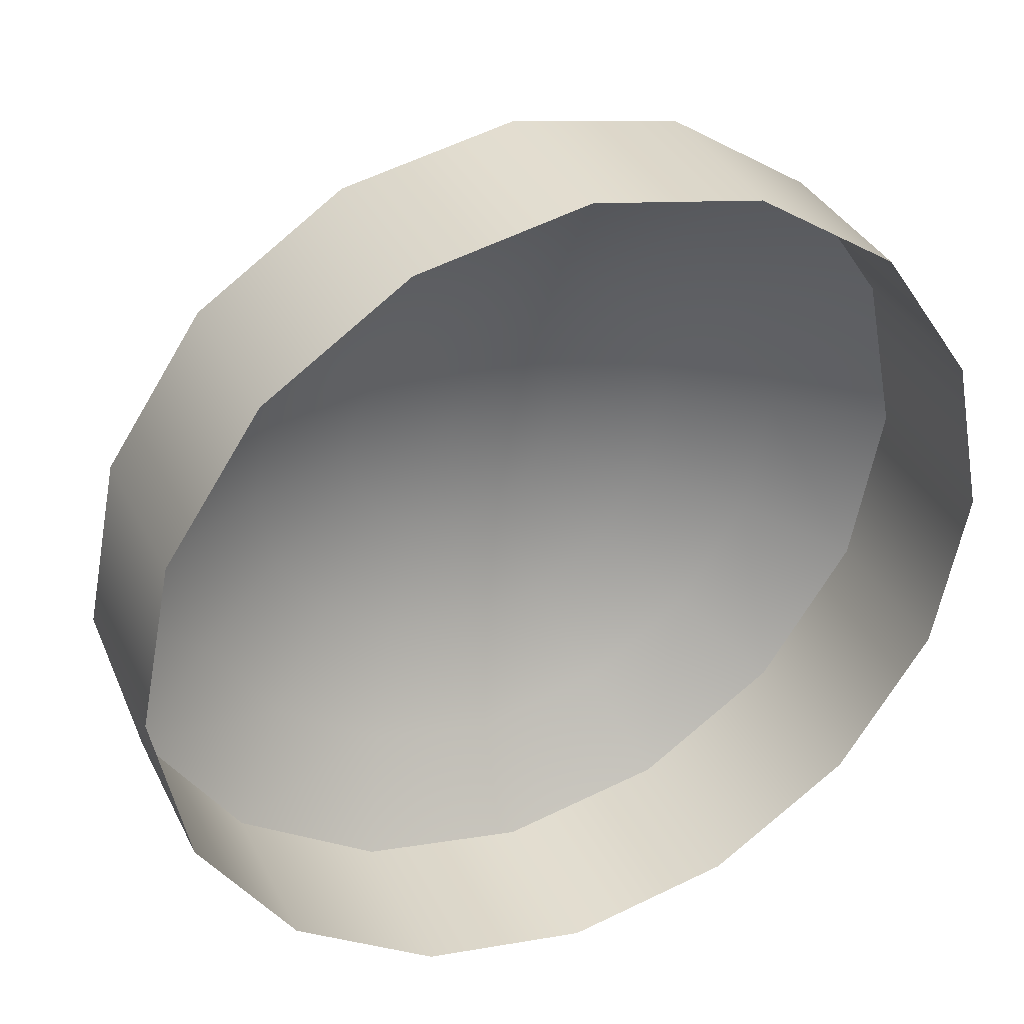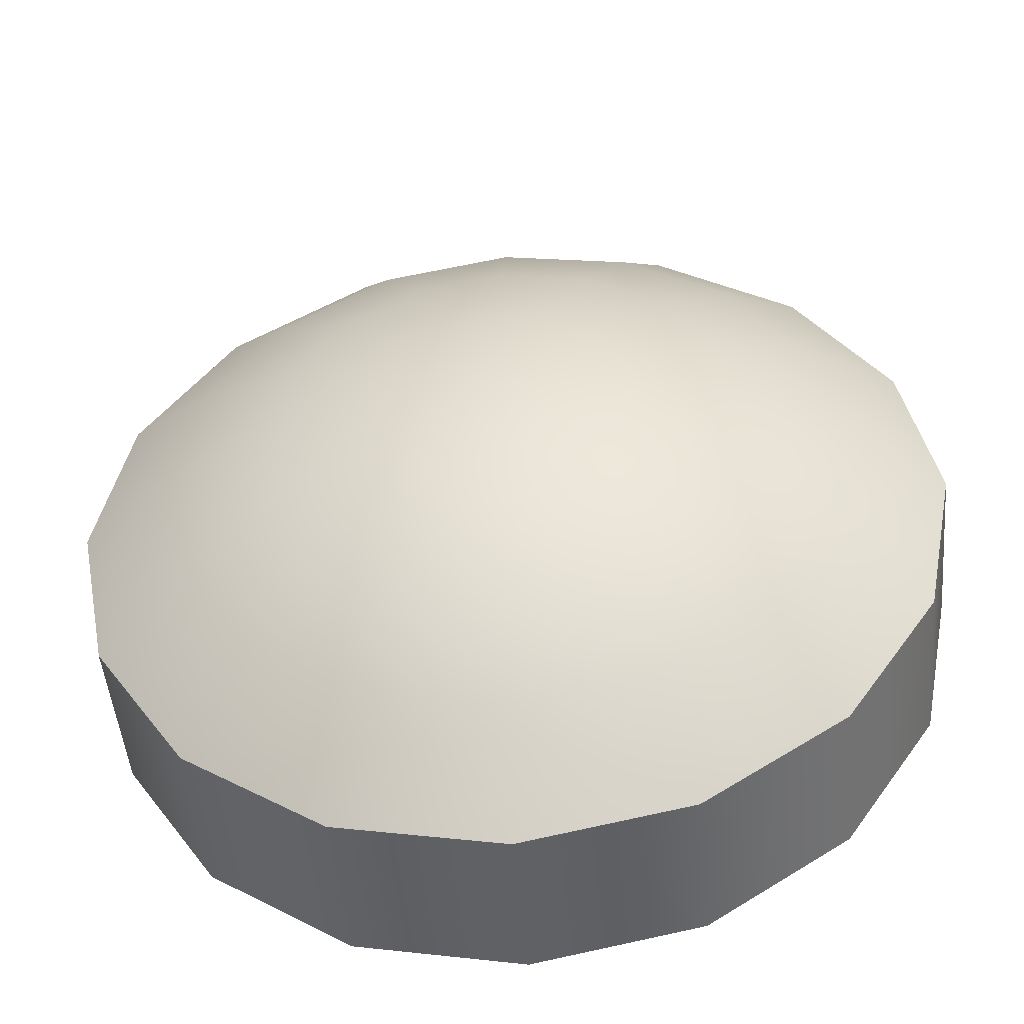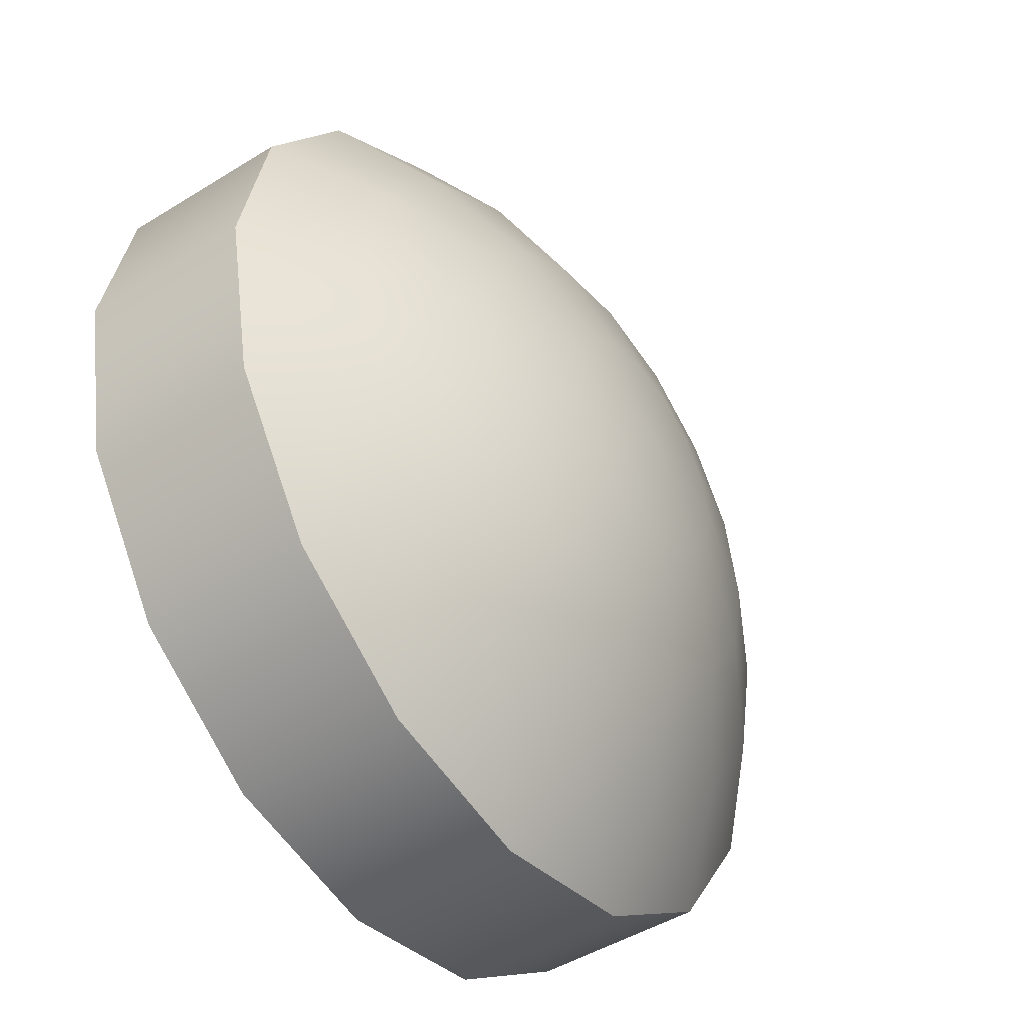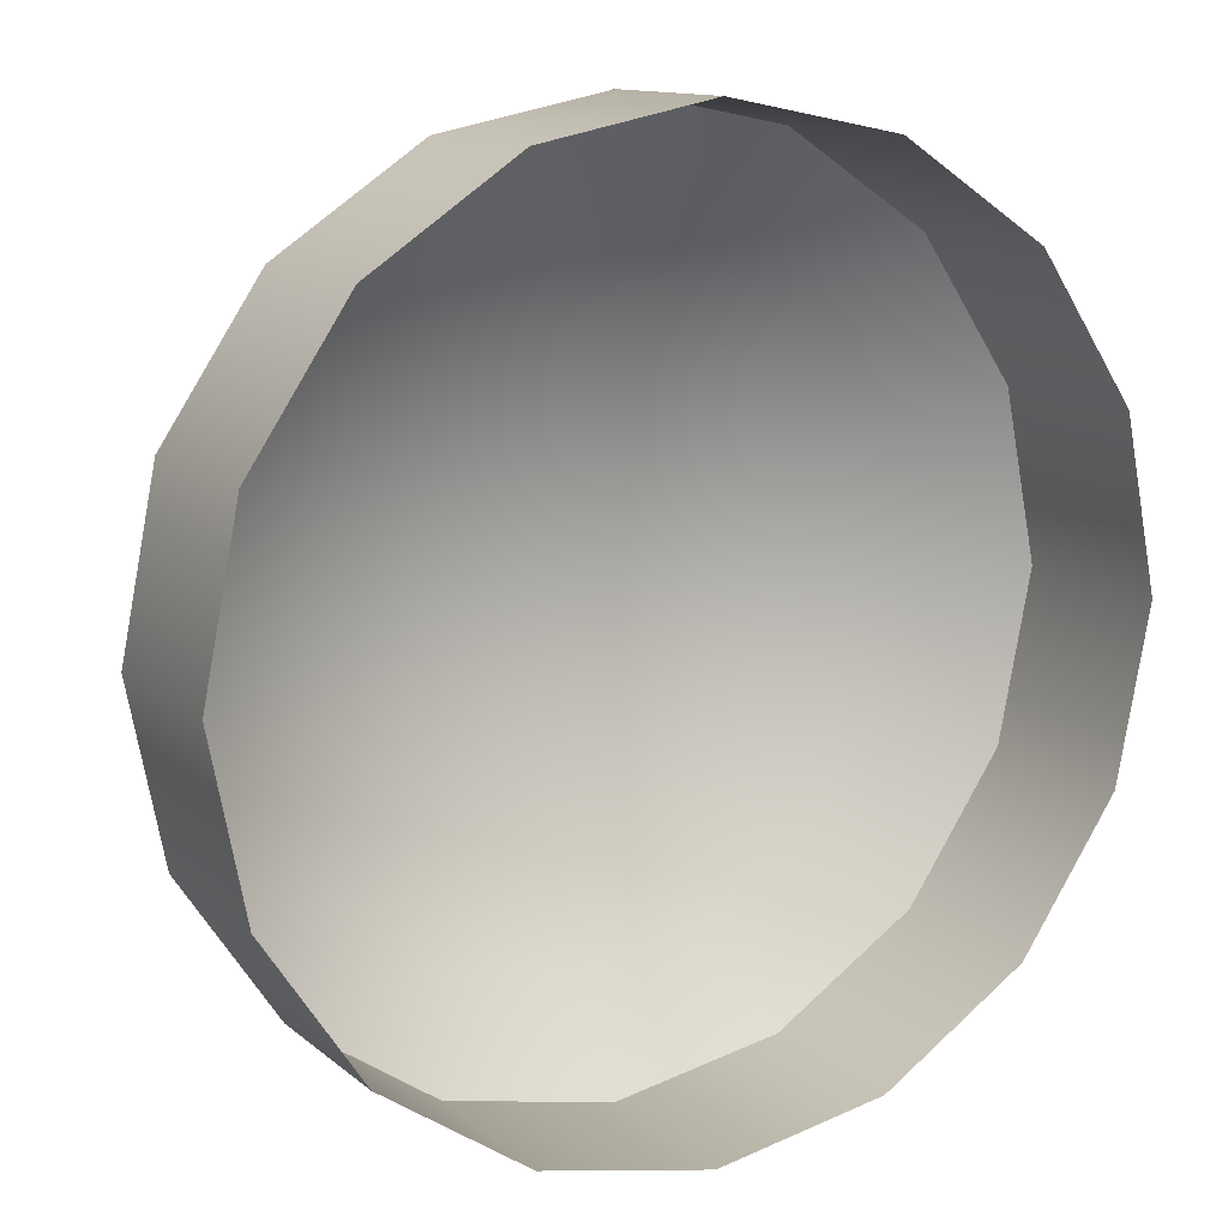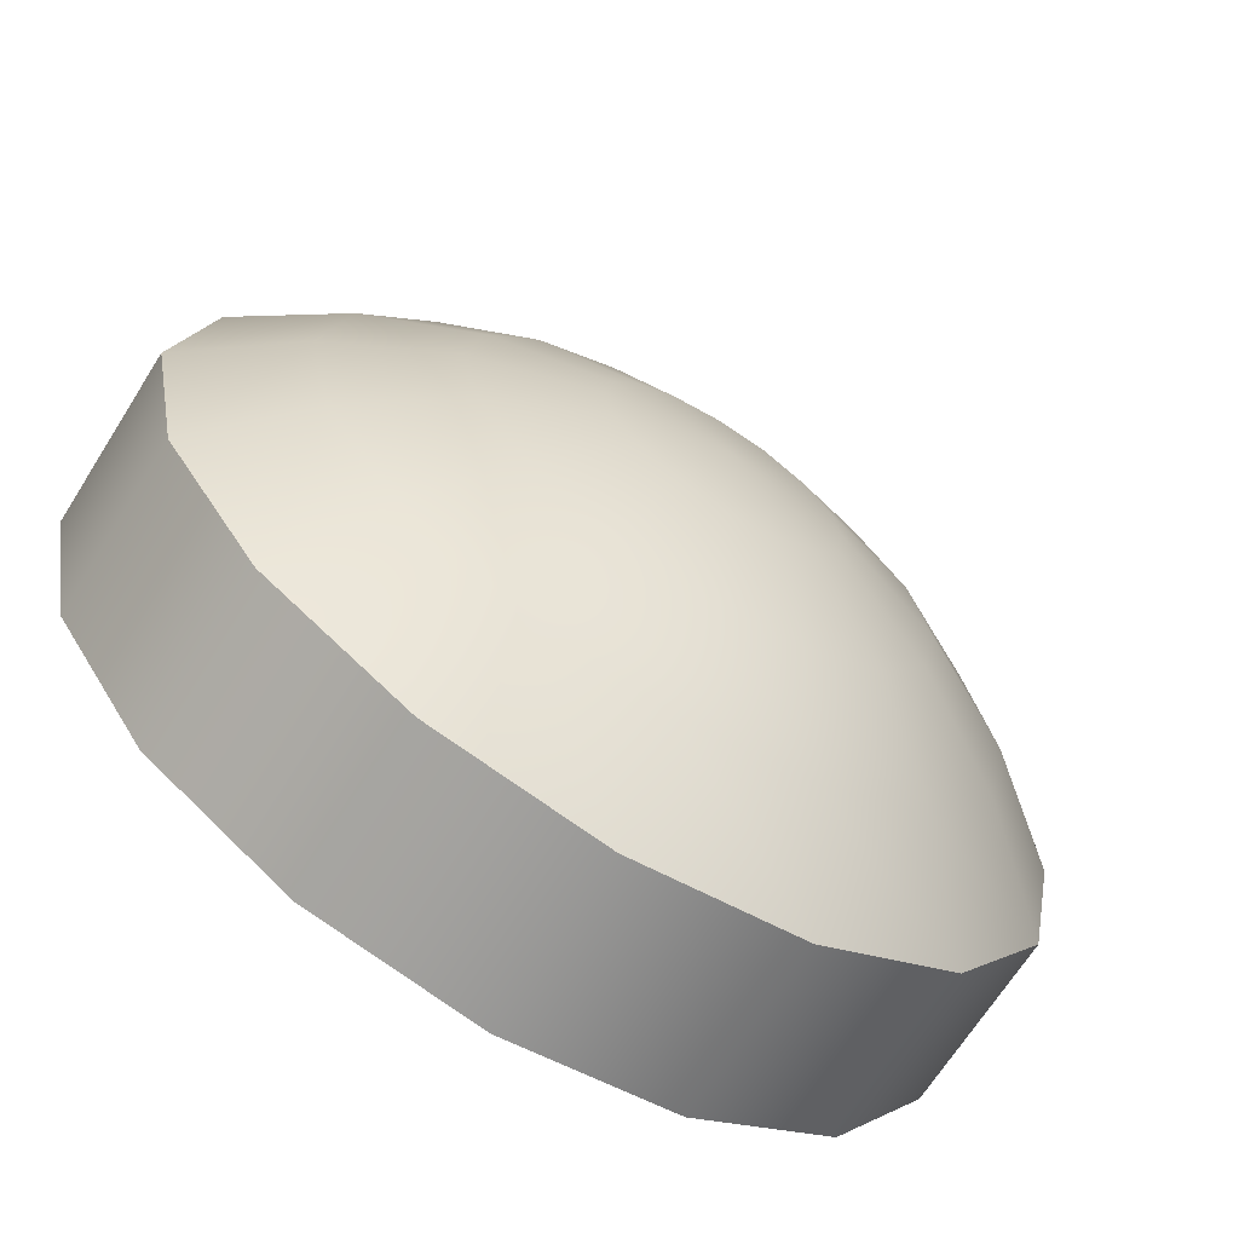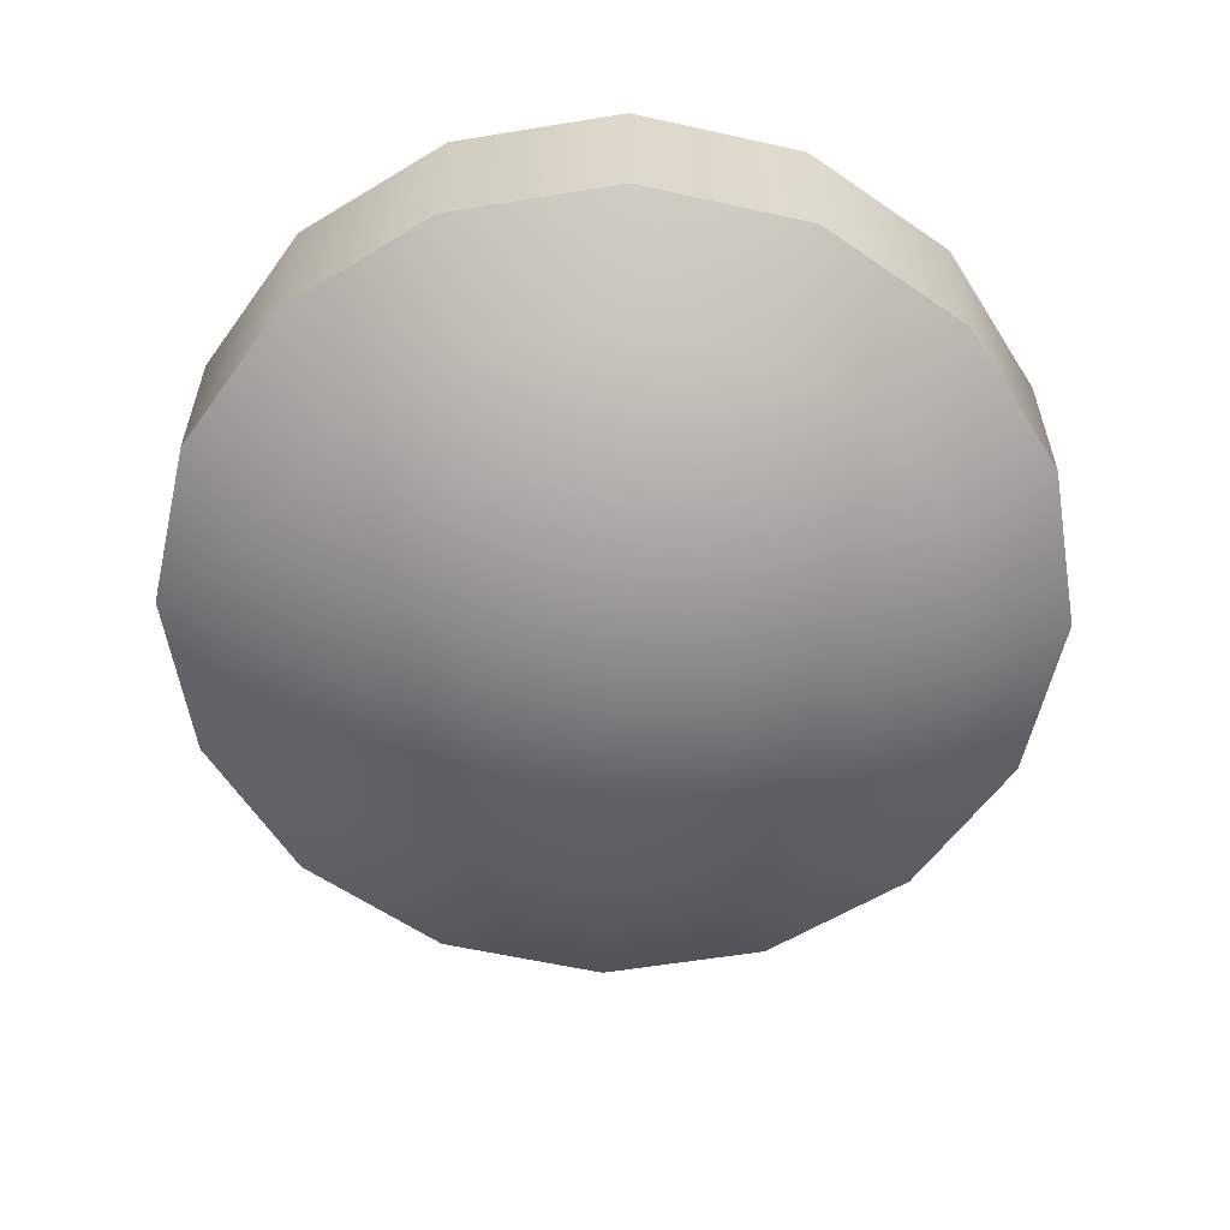
<metadata>
{"format":"obj","ext":"obj","renderer":"f3d","projection":"perspective","resolution":1024,"background":"white","views":[{"elev":35.4,"azim":156.3,"up":"+Z"},{"elev":-48.2,"azim":5.2,"up":"+Z"},{"elev":-46.9,"azim":-54.9,"up":"+Z"},{"elev":12.2,"azim":150.9,"up":"+Z"},{"elev":-68.2,"azim":-32.3,"up":"+Z"},{"elev":-58.7,"azim":-69.2,"up":"+Y"}]}
</metadata>
<code>
v -0.2875 0.00413 1.001
v -0.2886 0.004016 1.002
v -0.2874 0.00413 1.002
v -0.2862 0.004467 1.002
v -0.2864 0.004467 1.001
v -0.2852 0.00502 1.002
v -0.2854 0.00502 1
v -0.2842 0.005776 1.002
v -0.2845 0.005776 0.9998
v -0.2845 0.005776 0.9998
v -0.2842 0.005776 1.002
v -0.2842 0.0075 1.002
v -0.2845 0.0075 0.9998
v -0.2877 0.00413 1.001
v -0.2869 0.004467 0.9999
v -0.2862 0.00502 0.9991
v -0.2854 0.005776 0.9984
v -0.2854 0.005776 0.9984
v -0.2854 0.0075 0.9984
v -0.2881 0.00413 1
v -0.2877 0.004467 0.9994
v -0.2873 0.00502 0.9984
v -0.2869 0.005776 0.9975
v -0.2869 0.005776 0.9975
v -0.2869 0.0075 0.9975
v -0.2886 0.00413 1
v -0.2886 0.004467 0.9992
v -0.2886 0.00502 0.9981
v -0.2886 0.005776 0.9971
v -0.2886 0.005776 0.9971
v -0.2886 0.0075 0.9971
v -0.289 0.00413 1
v -0.2894 0.004467 0.9994
v -0.2899 0.00502 0.9984
v -0.2902 0.005776 0.9975
v -0.2902 0.005776 0.9975
v -0.2902 0.0075 0.9975
v -0.2894 0.00413 1.001
v -0.2902 0.004467 0.9999
v -0.291 0.00502 0.9991
v -0.2917 0.005776 0.9984
v -0.2917 0.005776 0.9984
v -0.2917 0.0075 0.9984
v -0.2896 0.00413 1.001
v -0.2907 0.004467 1.001
v -0.2917 0.00502 1
v -0.2926 0.005776 0.9998
v -0.2926 0.005776 0.9998
v -0.2926 0.0075 0.9998
v -0.2897 0.00413 1.002
v -0.2909 0.004467 1.002
v -0.292 0.00502 1.002
v -0.293 0.005776 1.002
v -0.293 0.005776 1.002
v -0.293 0.0075 1.002
v -0.2896 0.00413 1.002
v -0.2907 0.004467 1.002
v -0.2917 0.00502 1.003
v -0.2926 0.005776 1.003
v -0.2926 0.005776 1.003
v -0.2926 0.0075 1.003
v -0.2894 0.00413 1.002
v -0.2902 0.004467 1.003
v -0.291 0.00502 1.004
v -0.2917 0.005776 1.005
v -0.2917 0.005776 1.005
v -0.2917 0.0075 1.005
v -0.289 0.00413 1.003
v -0.2894 0.004467 1.004
v -0.2899 0.00502 1.005
v -0.2902 0.005776 1.006
v -0.2902 0.005776 1.006
v -0.2902 0.0075 1.006
v -0.2886 0.00413 1.003
v -0.2886 0.004467 1.004
v -0.2886 0.00502 1.005
v -0.2886 0.005776 1.006
v -0.2886 0.005776 1.006
v -0.2886 0.0075 1.006
v -0.2881 0.00413 1.003
v -0.2877 0.004467 1.004
v -0.2873 0.00502 1.005
v -0.2869 0.005776 1.006
v -0.2869 0.005776 1.006
v -0.2869 0.0075 1.006
v -0.2877 0.00413 1.002
v -0.2869 0.004467 1.003
v -0.2862 0.00502 1.004
v -0.2854 0.005776 1.005
v -0.2854 0.005776 1.005
v -0.2854 0.0075 1.005
v -0.2875 0.00413 1.002
v -0.2864 0.004467 1.002
v -0.2854 0.00502 1.003
v -0.2845 0.005776 1.003
v -0.2845 0.005776 1.003
v -0.2845 0.0075 1.003
f 1 2 3
f 4 5 1
f 1 3 4
f 6 7 5
f 5 4 6
f 8 9 7
f 7 6 8
f 10 11 12
f 12 13 10
f 14 2 1
f 5 15 14
f 14 1 5
f 7 16 15
f 15 5 7
f 9 17 16
f 16 7 9
f 18 10 13
f 13 19 18
f 20 2 14
f 15 21 20
f 20 14 15
f 16 22 21
f 21 15 16
f 17 23 22
f 22 16 17
f 24 18 19
f 19 25 24
f 26 2 20
f 21 27 26
f 26 20 21
f 22 28 27
f 27 21 22
f 23 29 28
f 28 22 23
f 30 24 25
f 25 31 30
f 32 2 26
f 27 33 32
f 32 26 27
f 28 34 33
f 33 27 28
f 29 35 34
f 34 28 29
f 36 30 31
f 31 37 36
f 38 2 32
f 33 39 38
f 38 32 33
f 34 40 39
f 39 33 34
f 35 41 40
f 40 34 35
f 42 36 37
f 37 43 42
f 44 2 38
f 39 45 44
f 44 38 39
f 40 46 45
f 45 39 40
f 41 47 46
f 46 40 41
f 48 42 43
f 43 49 48
f 50 2 44
f 45 51 50
f 50 44 45
f 46 52 51
f 51 45 46
f 47 53 52
f 52 46 47
f 54 48 49
f 49 55 54
f 56 2 50
f 51 57 56
f 56 50 51
f 52 58 57
f 57 51 52
f 53 59 58
f 58 52 53
f 60 54 55
f 55 61 60
f 62 2 56
f 57 63 62
f 62 56 57
f 58 64 63
f 63 57 58
f 59 65 64
f 64 58 59
f 66 60 61
f 61 67 66
f 68 2 62
f 63 69 68
f 68 62 63
f 64 70 69
f 69 63 64
f 65 71 70
f 70 64 65
f 72 66 67
f 67 73 72
f 74 2 68
f 69 75 74
f 74 68 69
f 70 76 75
f 75 69 70
f 71 77 76
f 76 70 71
f 78 72 73
f 73 79 78
f 80 2 74
f 75 81 80
f 80 74 75
f 76 82 81
f 81 75 76
f 77 83 82
f 82 76 77
f 84 78 79
f 79 85 84
f 86 2 80
f 81 87 86
f 86 80 81
f 82 88 87
f 87 81 82
f 83 89 88
f 88 82 83
f 90 84 85
f 85 91 90
f 92 2 86
f 87 93 92
f 92 86 87
f 88 94 93
f 93 87 88
f 89 95 94
f 94 88 89
f 96 90 91
f 91 97 96
f 3 2 92
f 93 4 3
f 3 92 93
f 94 6 4
f 4 93 94
f 95 8 6
f 6 94 95
f 11 96 97
f 97 12 11

</code>
